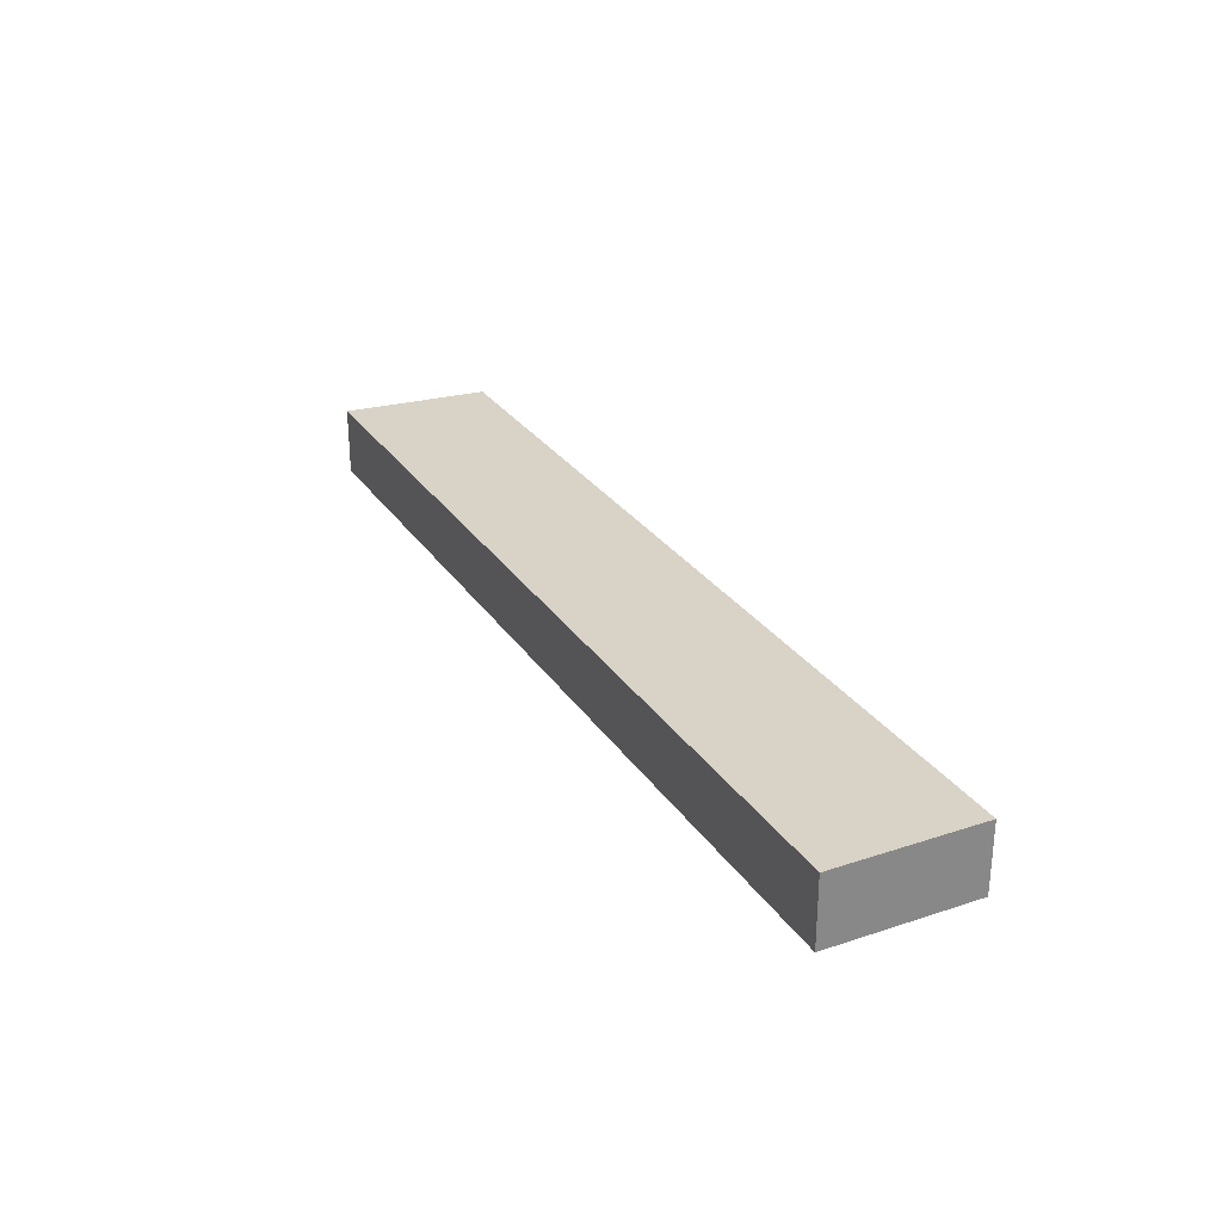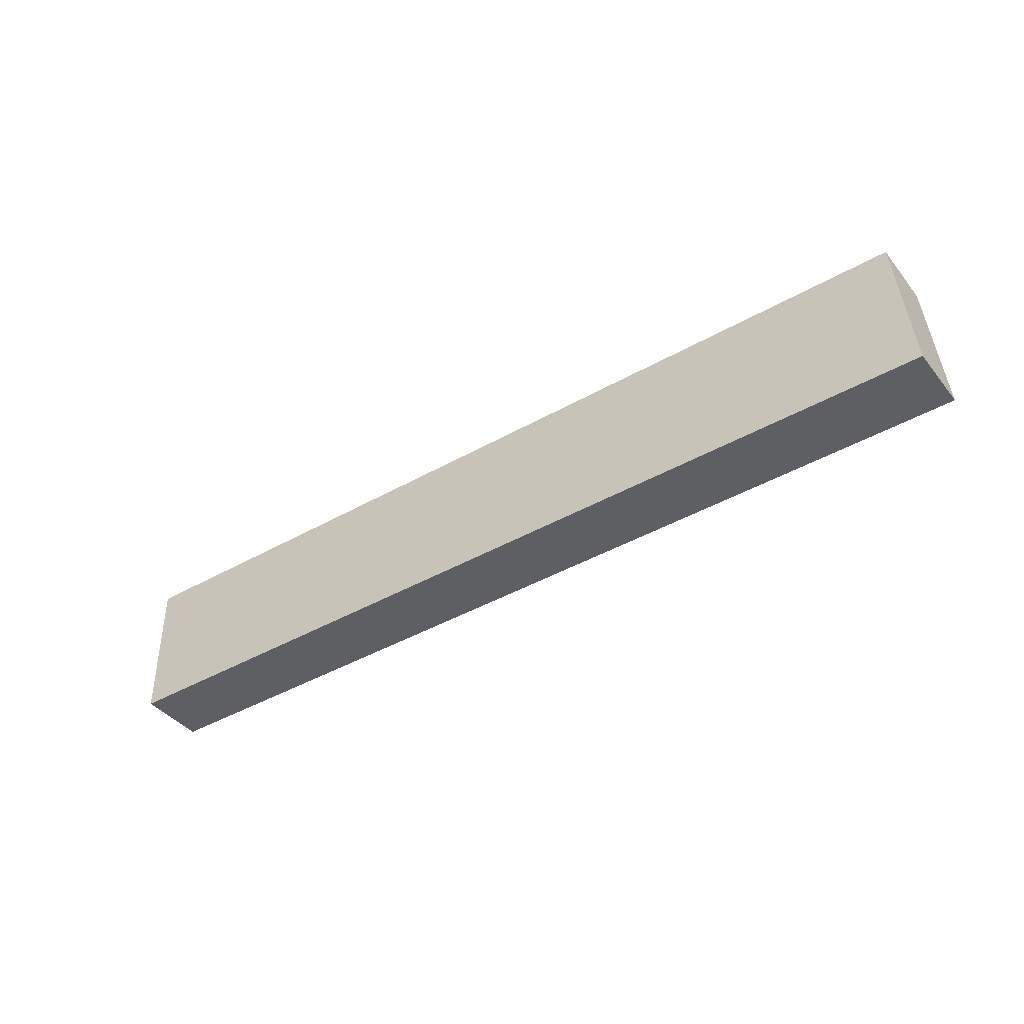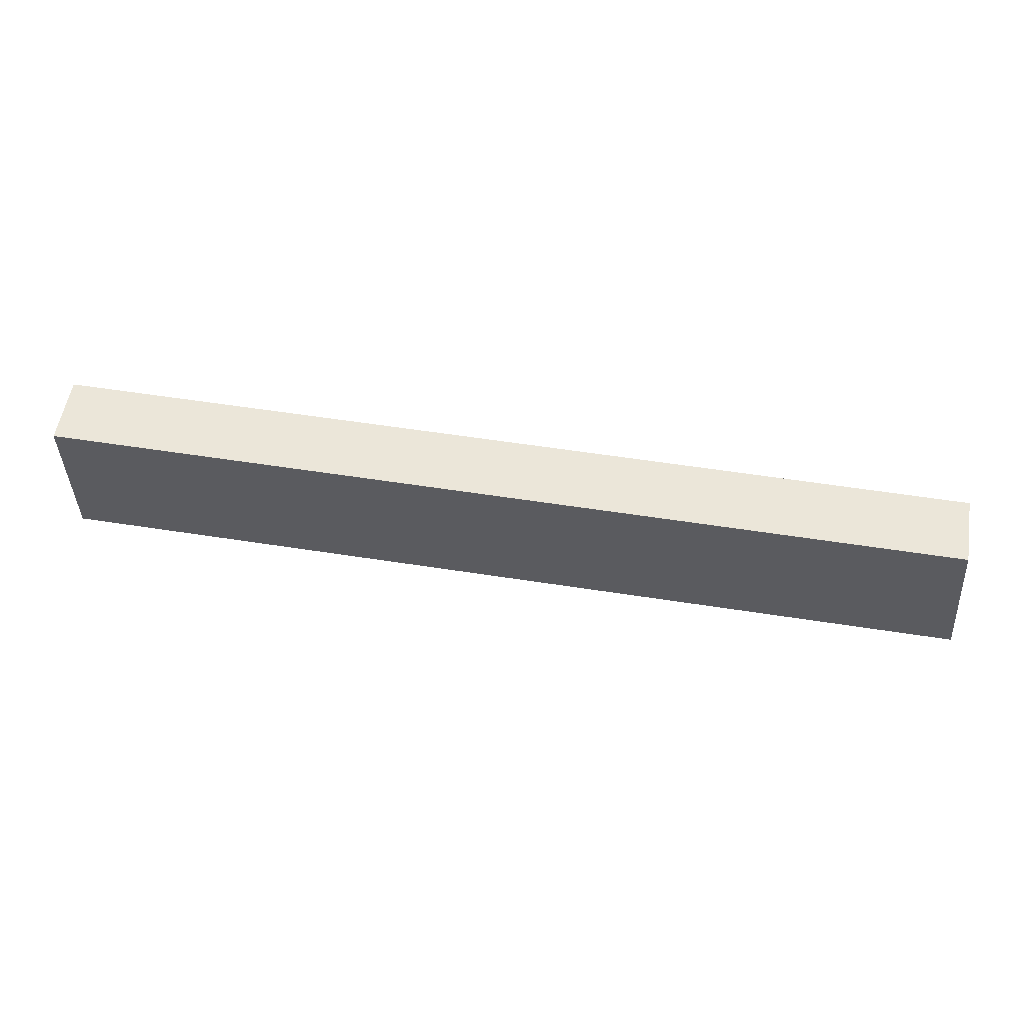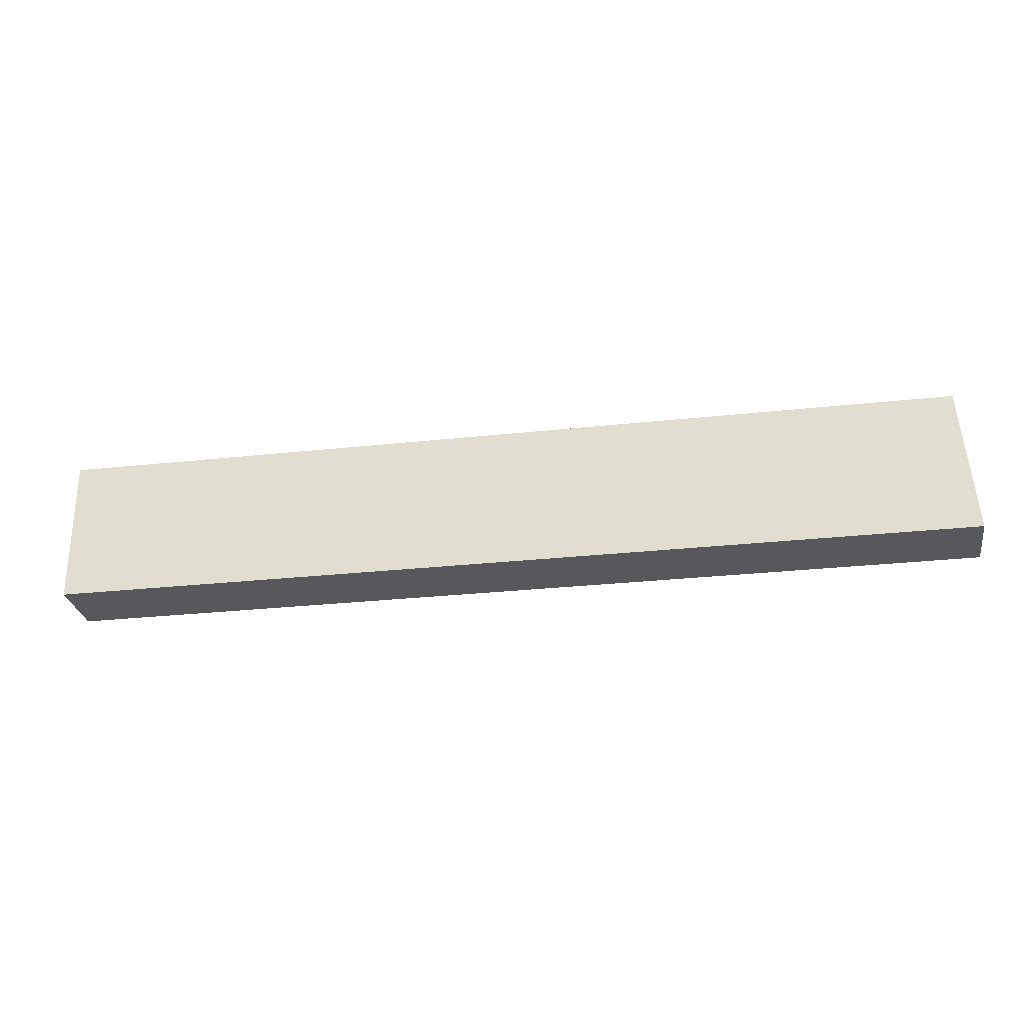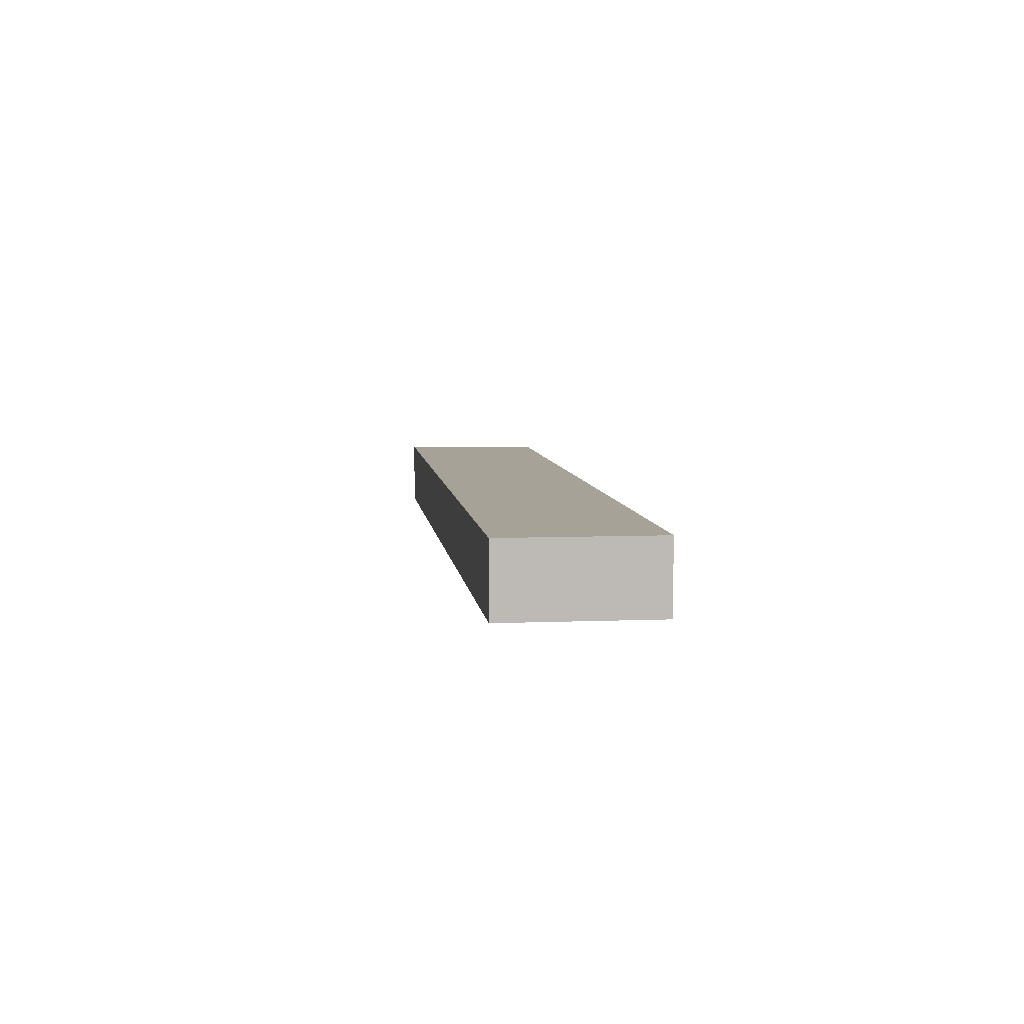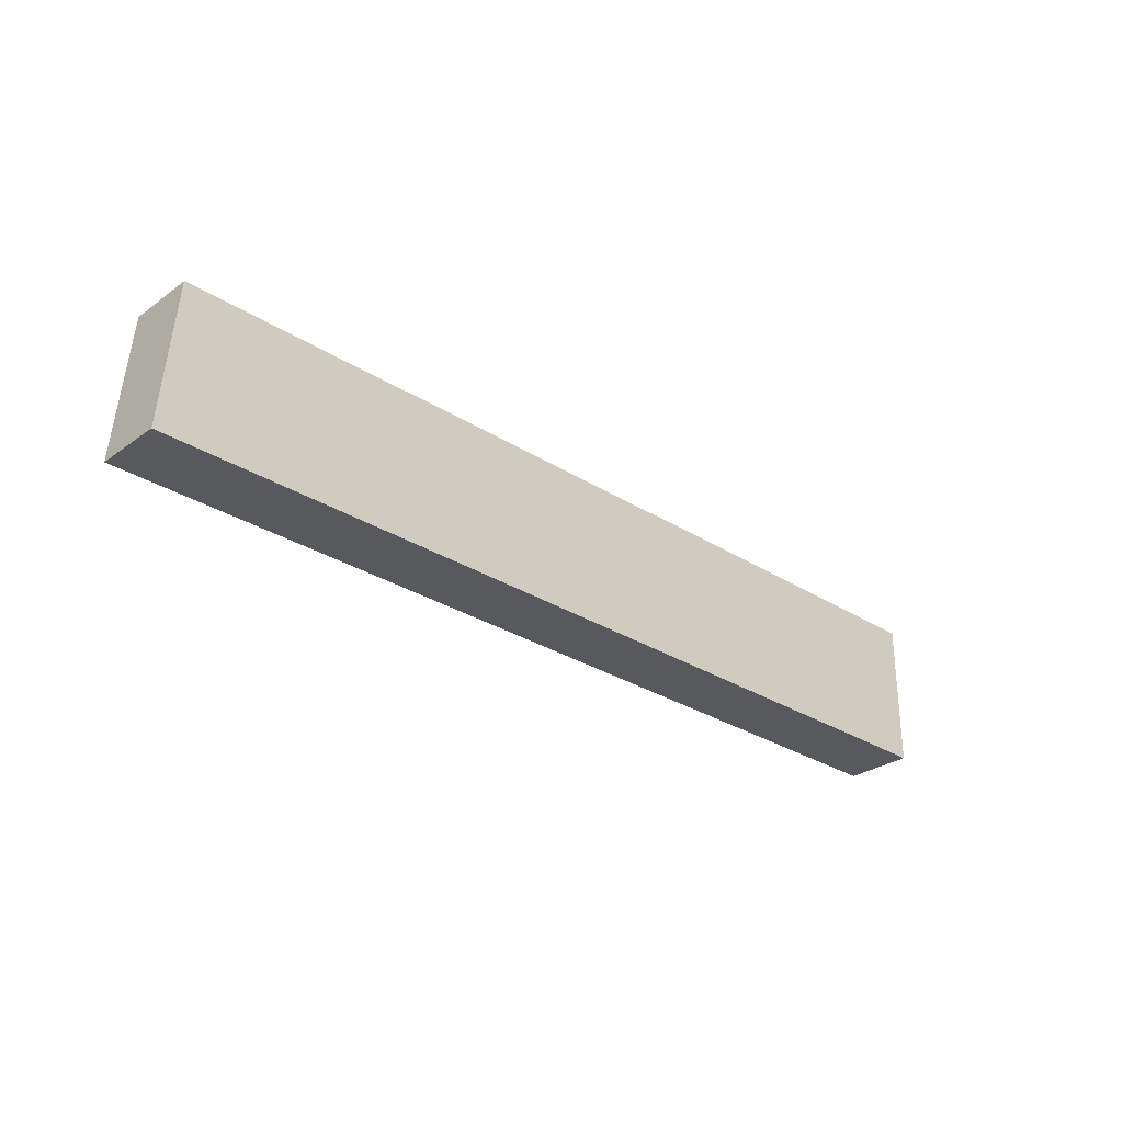
<metadata>
{"format":"obj","ext":"obj","renderer":"f3d","projection":"perspective","resolution":1024,"background":"white","views":[{"elev":27.8,"azim":-116.7,"up":"+Y"},{"elev":-41.0,"azim":35.0,"up":"+Z"},{"elev":55.4,"azim":9.4,"up":"+Z"},{"elev":-28.0,"azim":9.5,"up":"+Z"},{"elev":6.6,"azim":-96.8,"up":"+Y"},{"elev":-29.1,"azim":136.7,"up":"+Z"}]}
</metadata>
<code>
v 282.2 60.04 -160.7
v 282.2 60.04 -158.6
v 282.2 61 -160.7
v 295.4 60.04 -160.7
v 282.2 61 -158.6
v 295.2 60.04 -158.6
v 295.4 61 -160.7
v 295.2 61 -158.6
f 1 2 5
f 1 5 3
f 1 3 7
f 1 7 4
f 1 4 6
f 1 6 2
f 2 6 8
f 2 8 5
f 3 5 8
f 3 8 7
f 4 7 8
f 4 8 6

</code>
